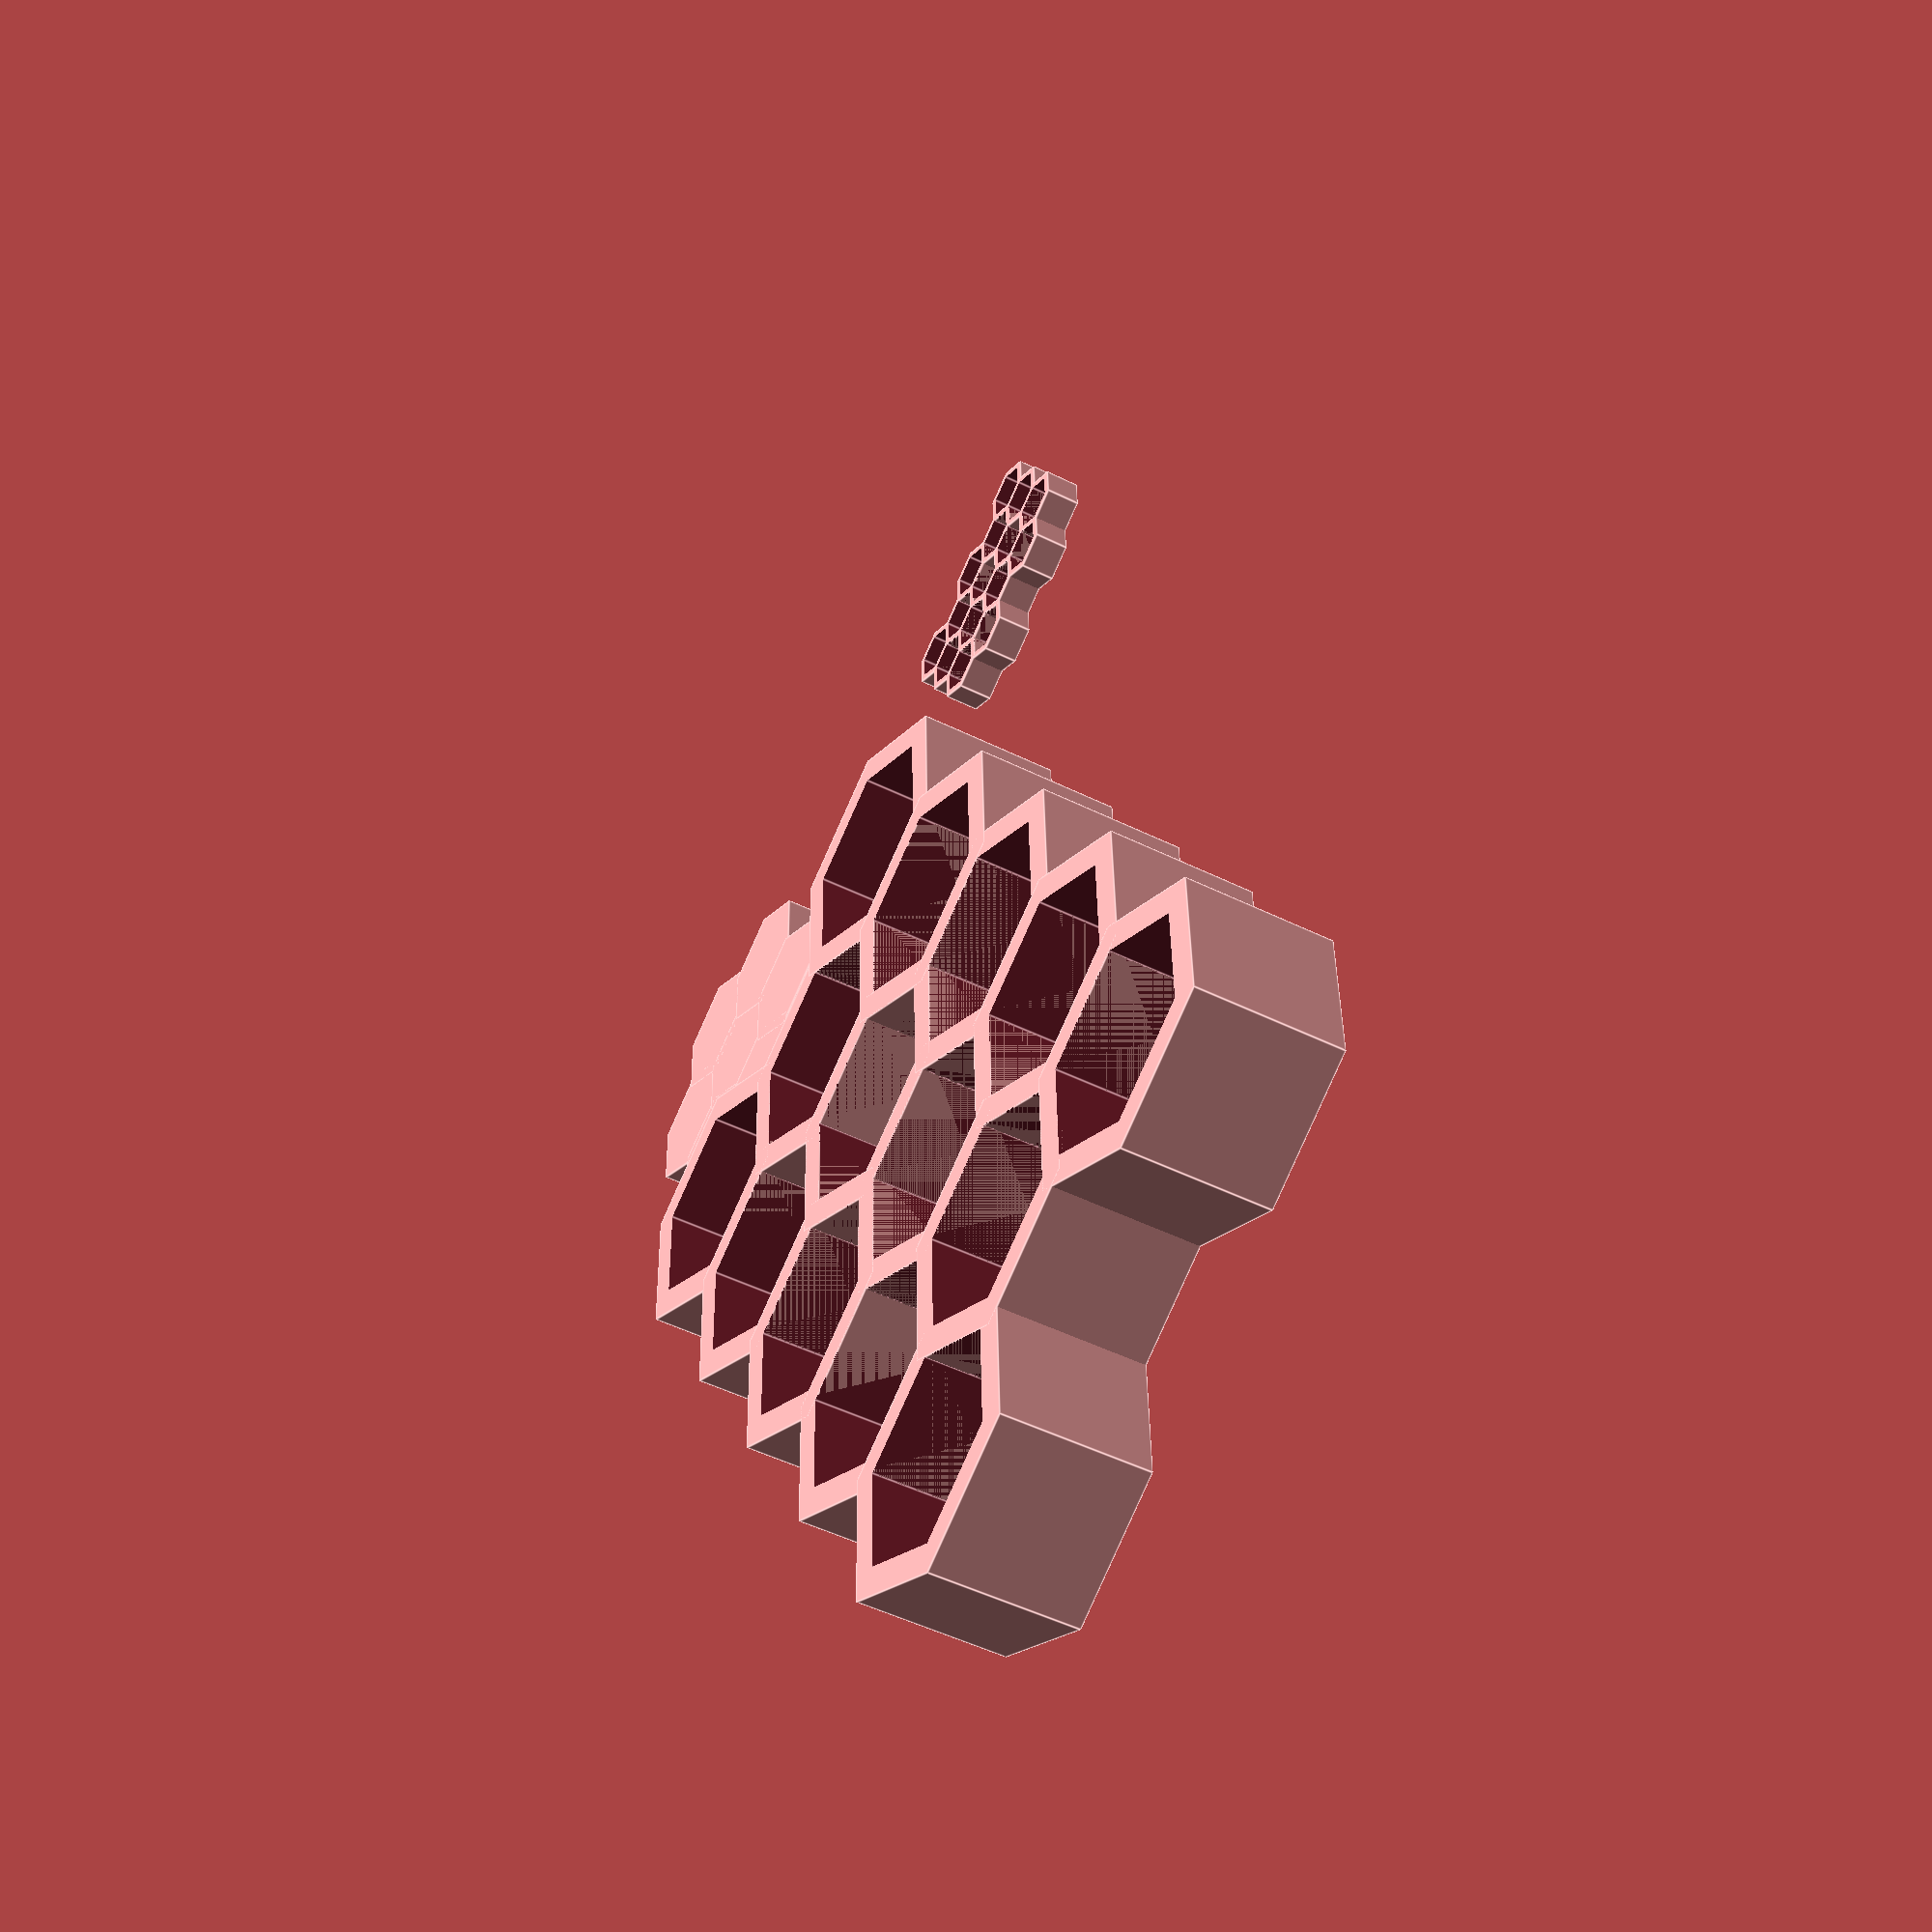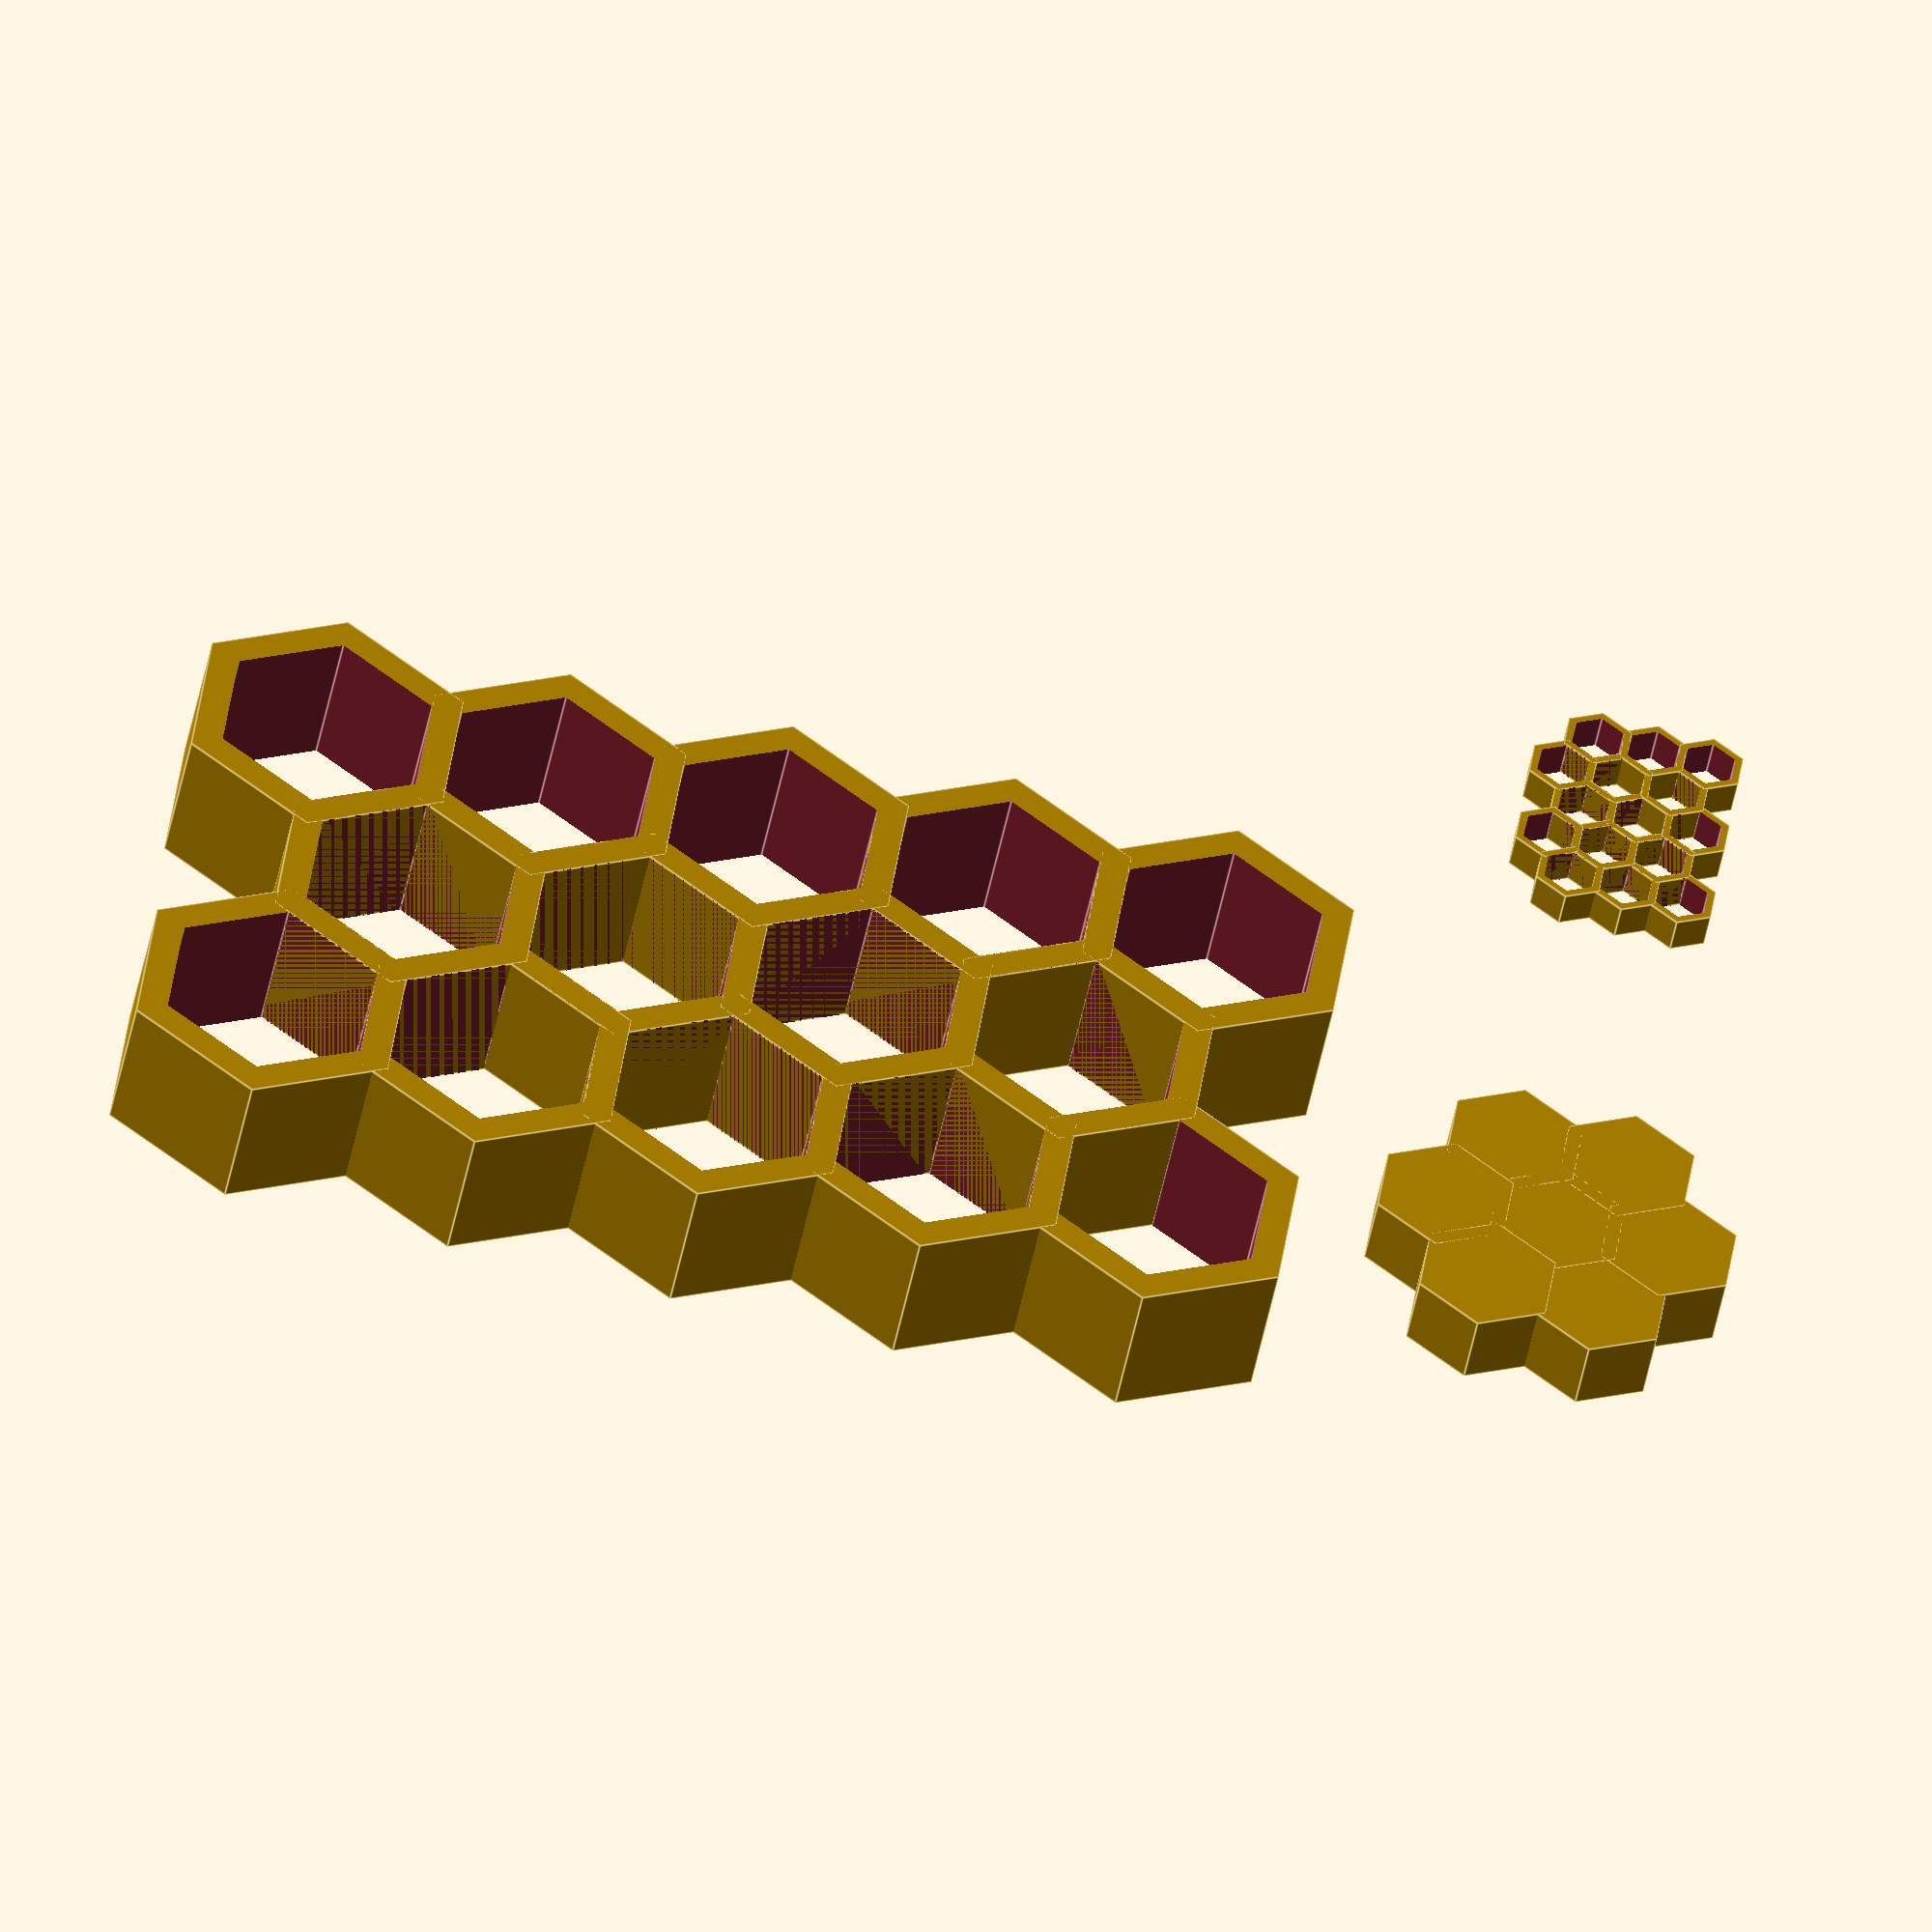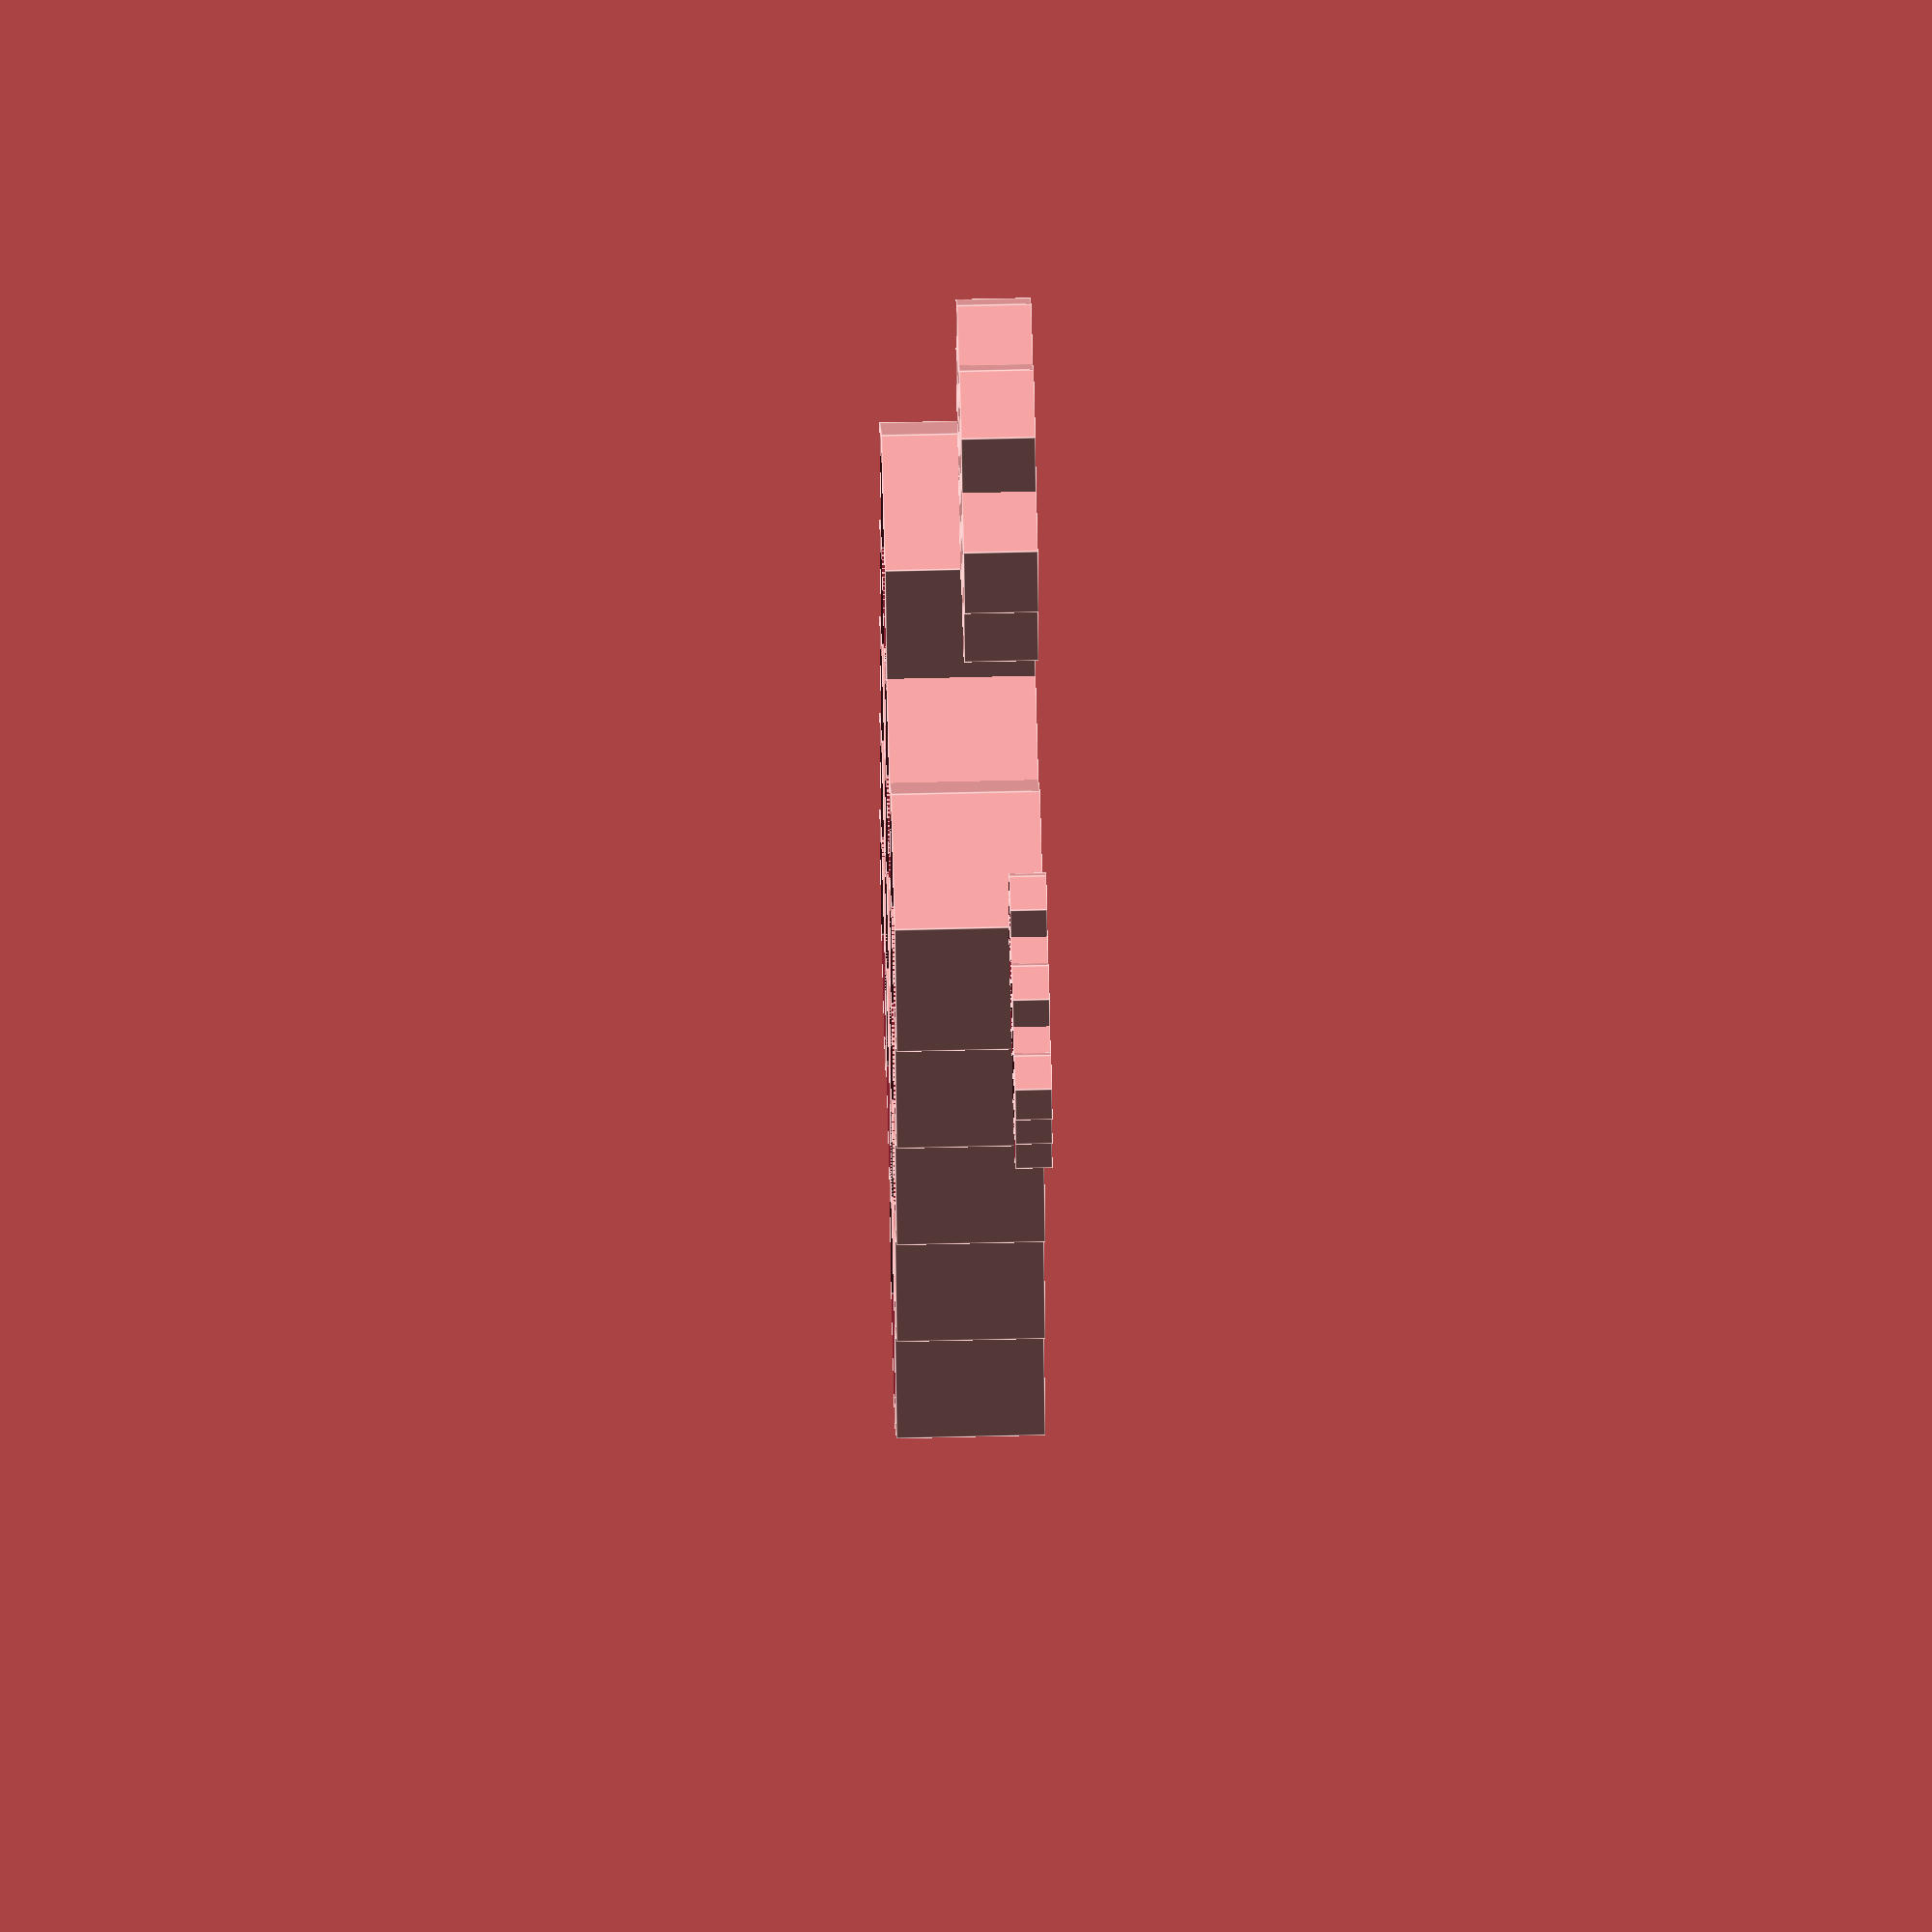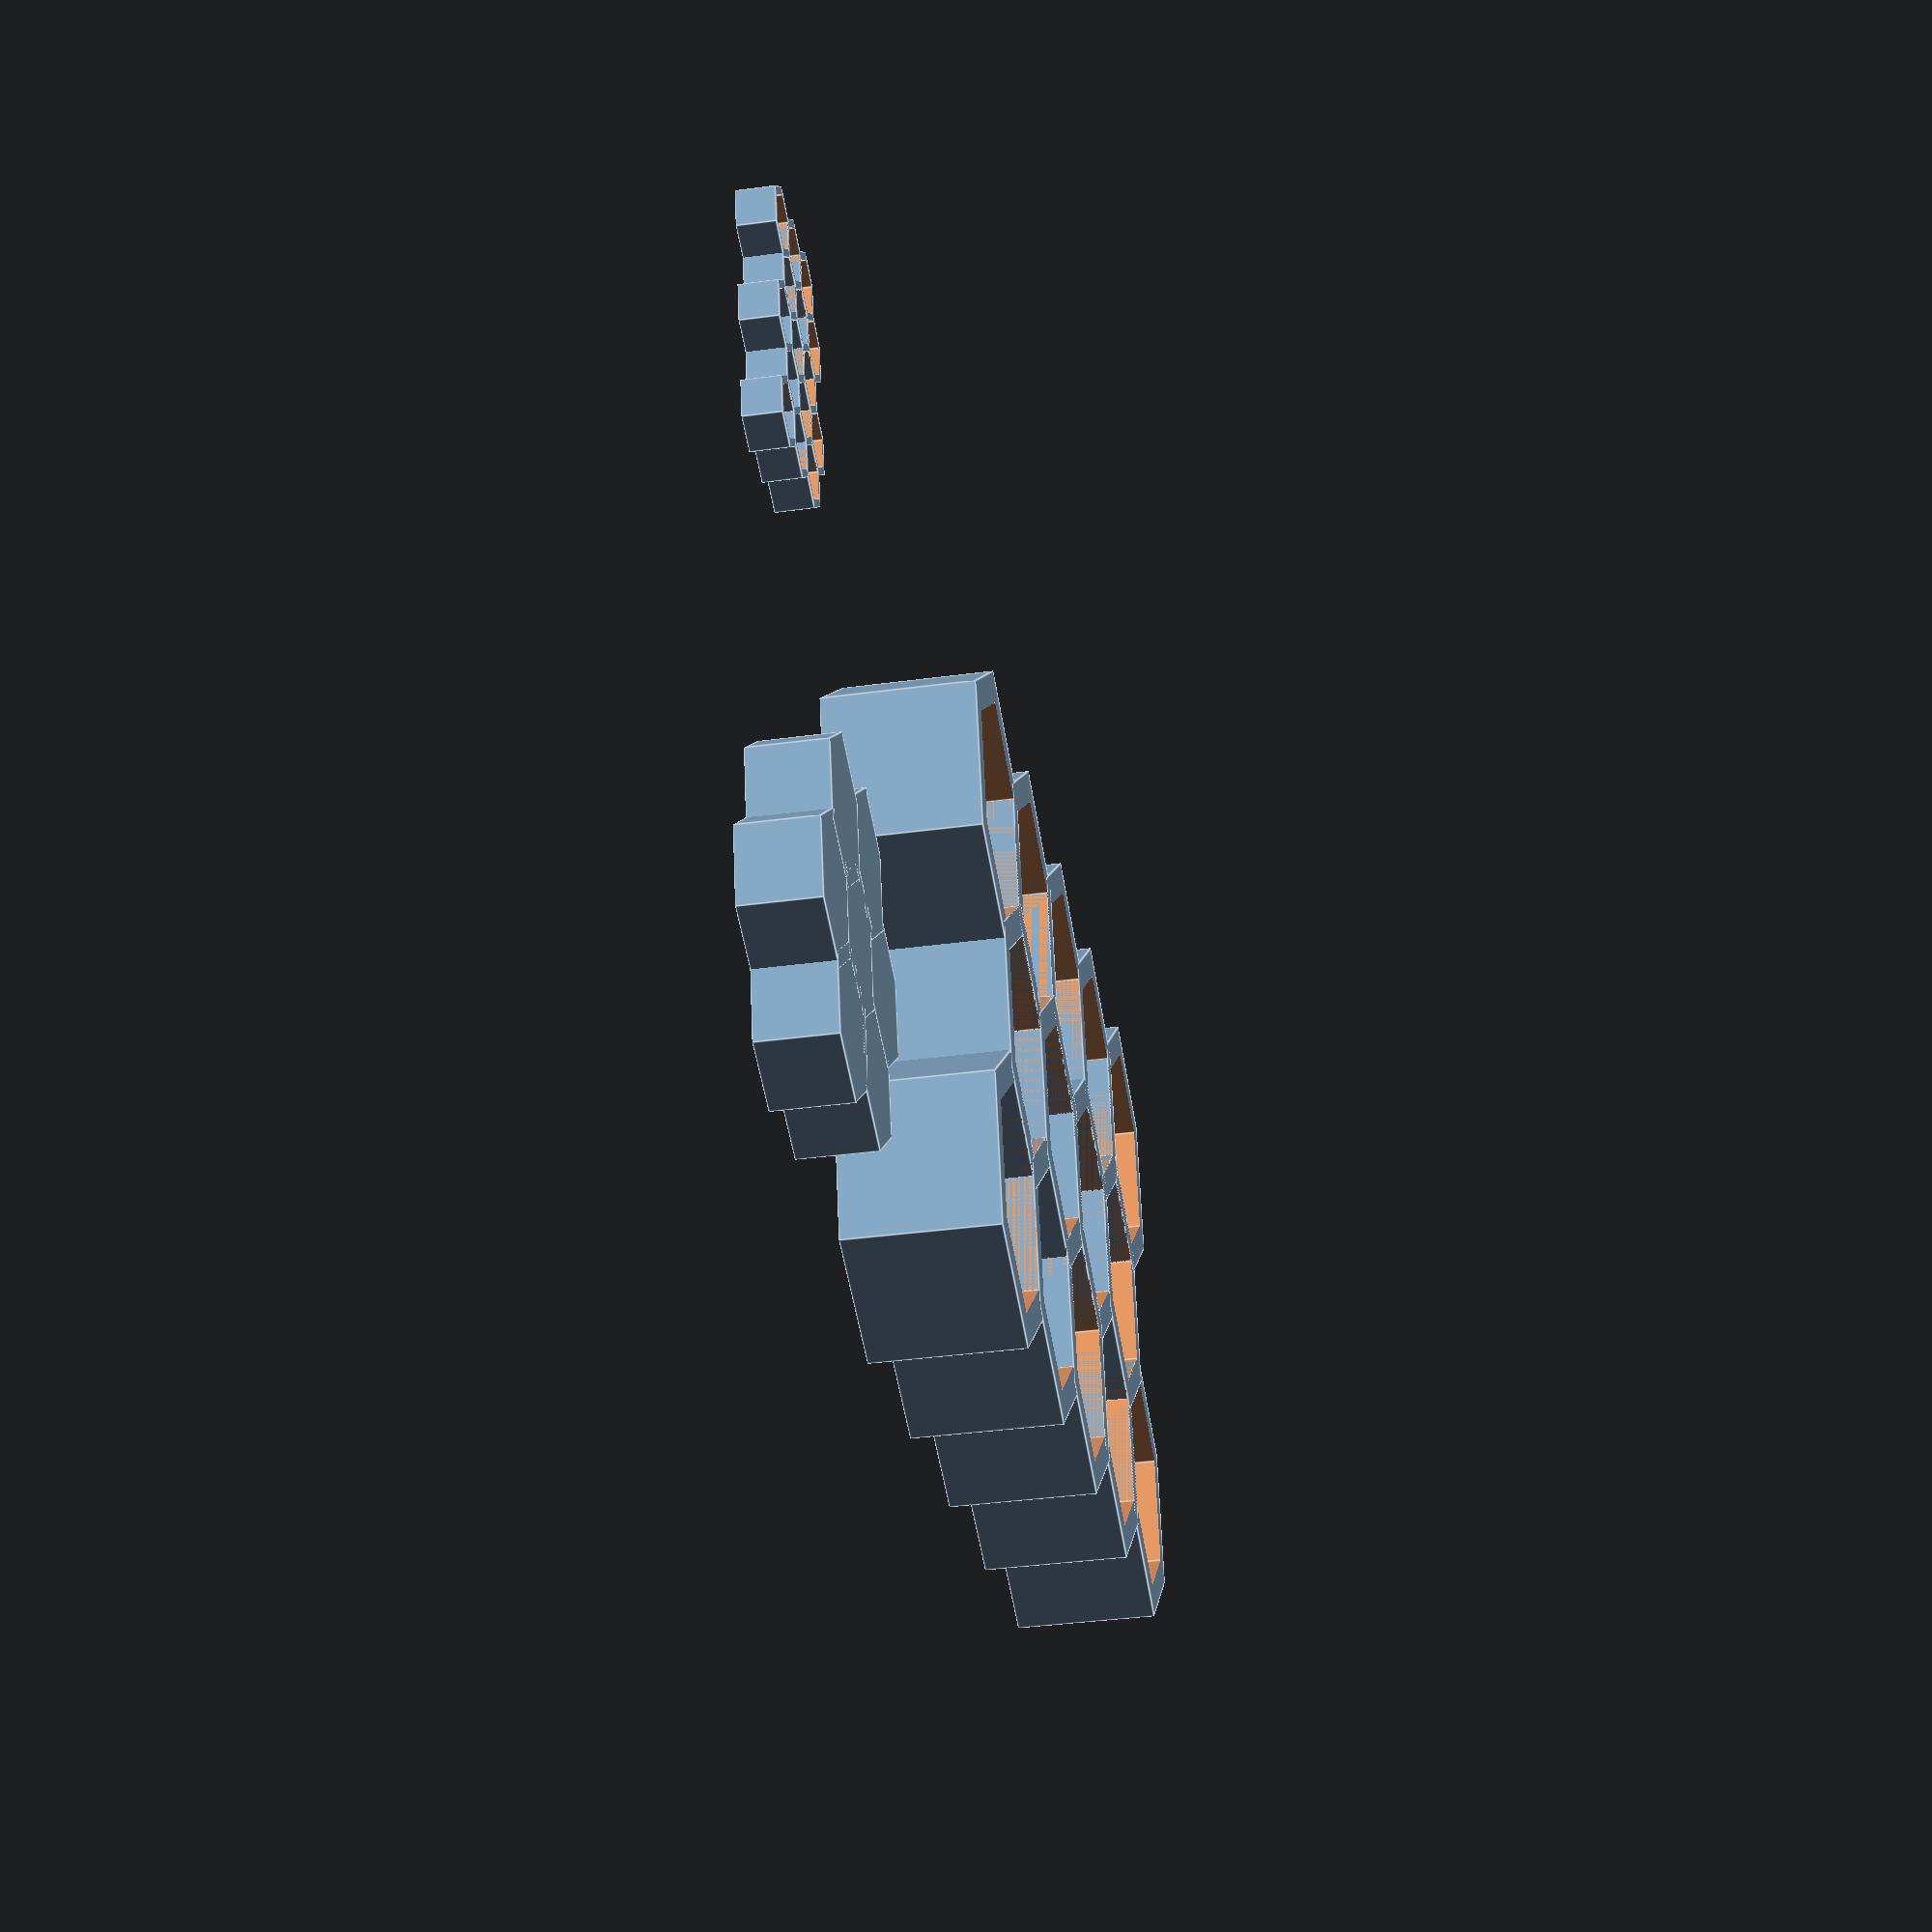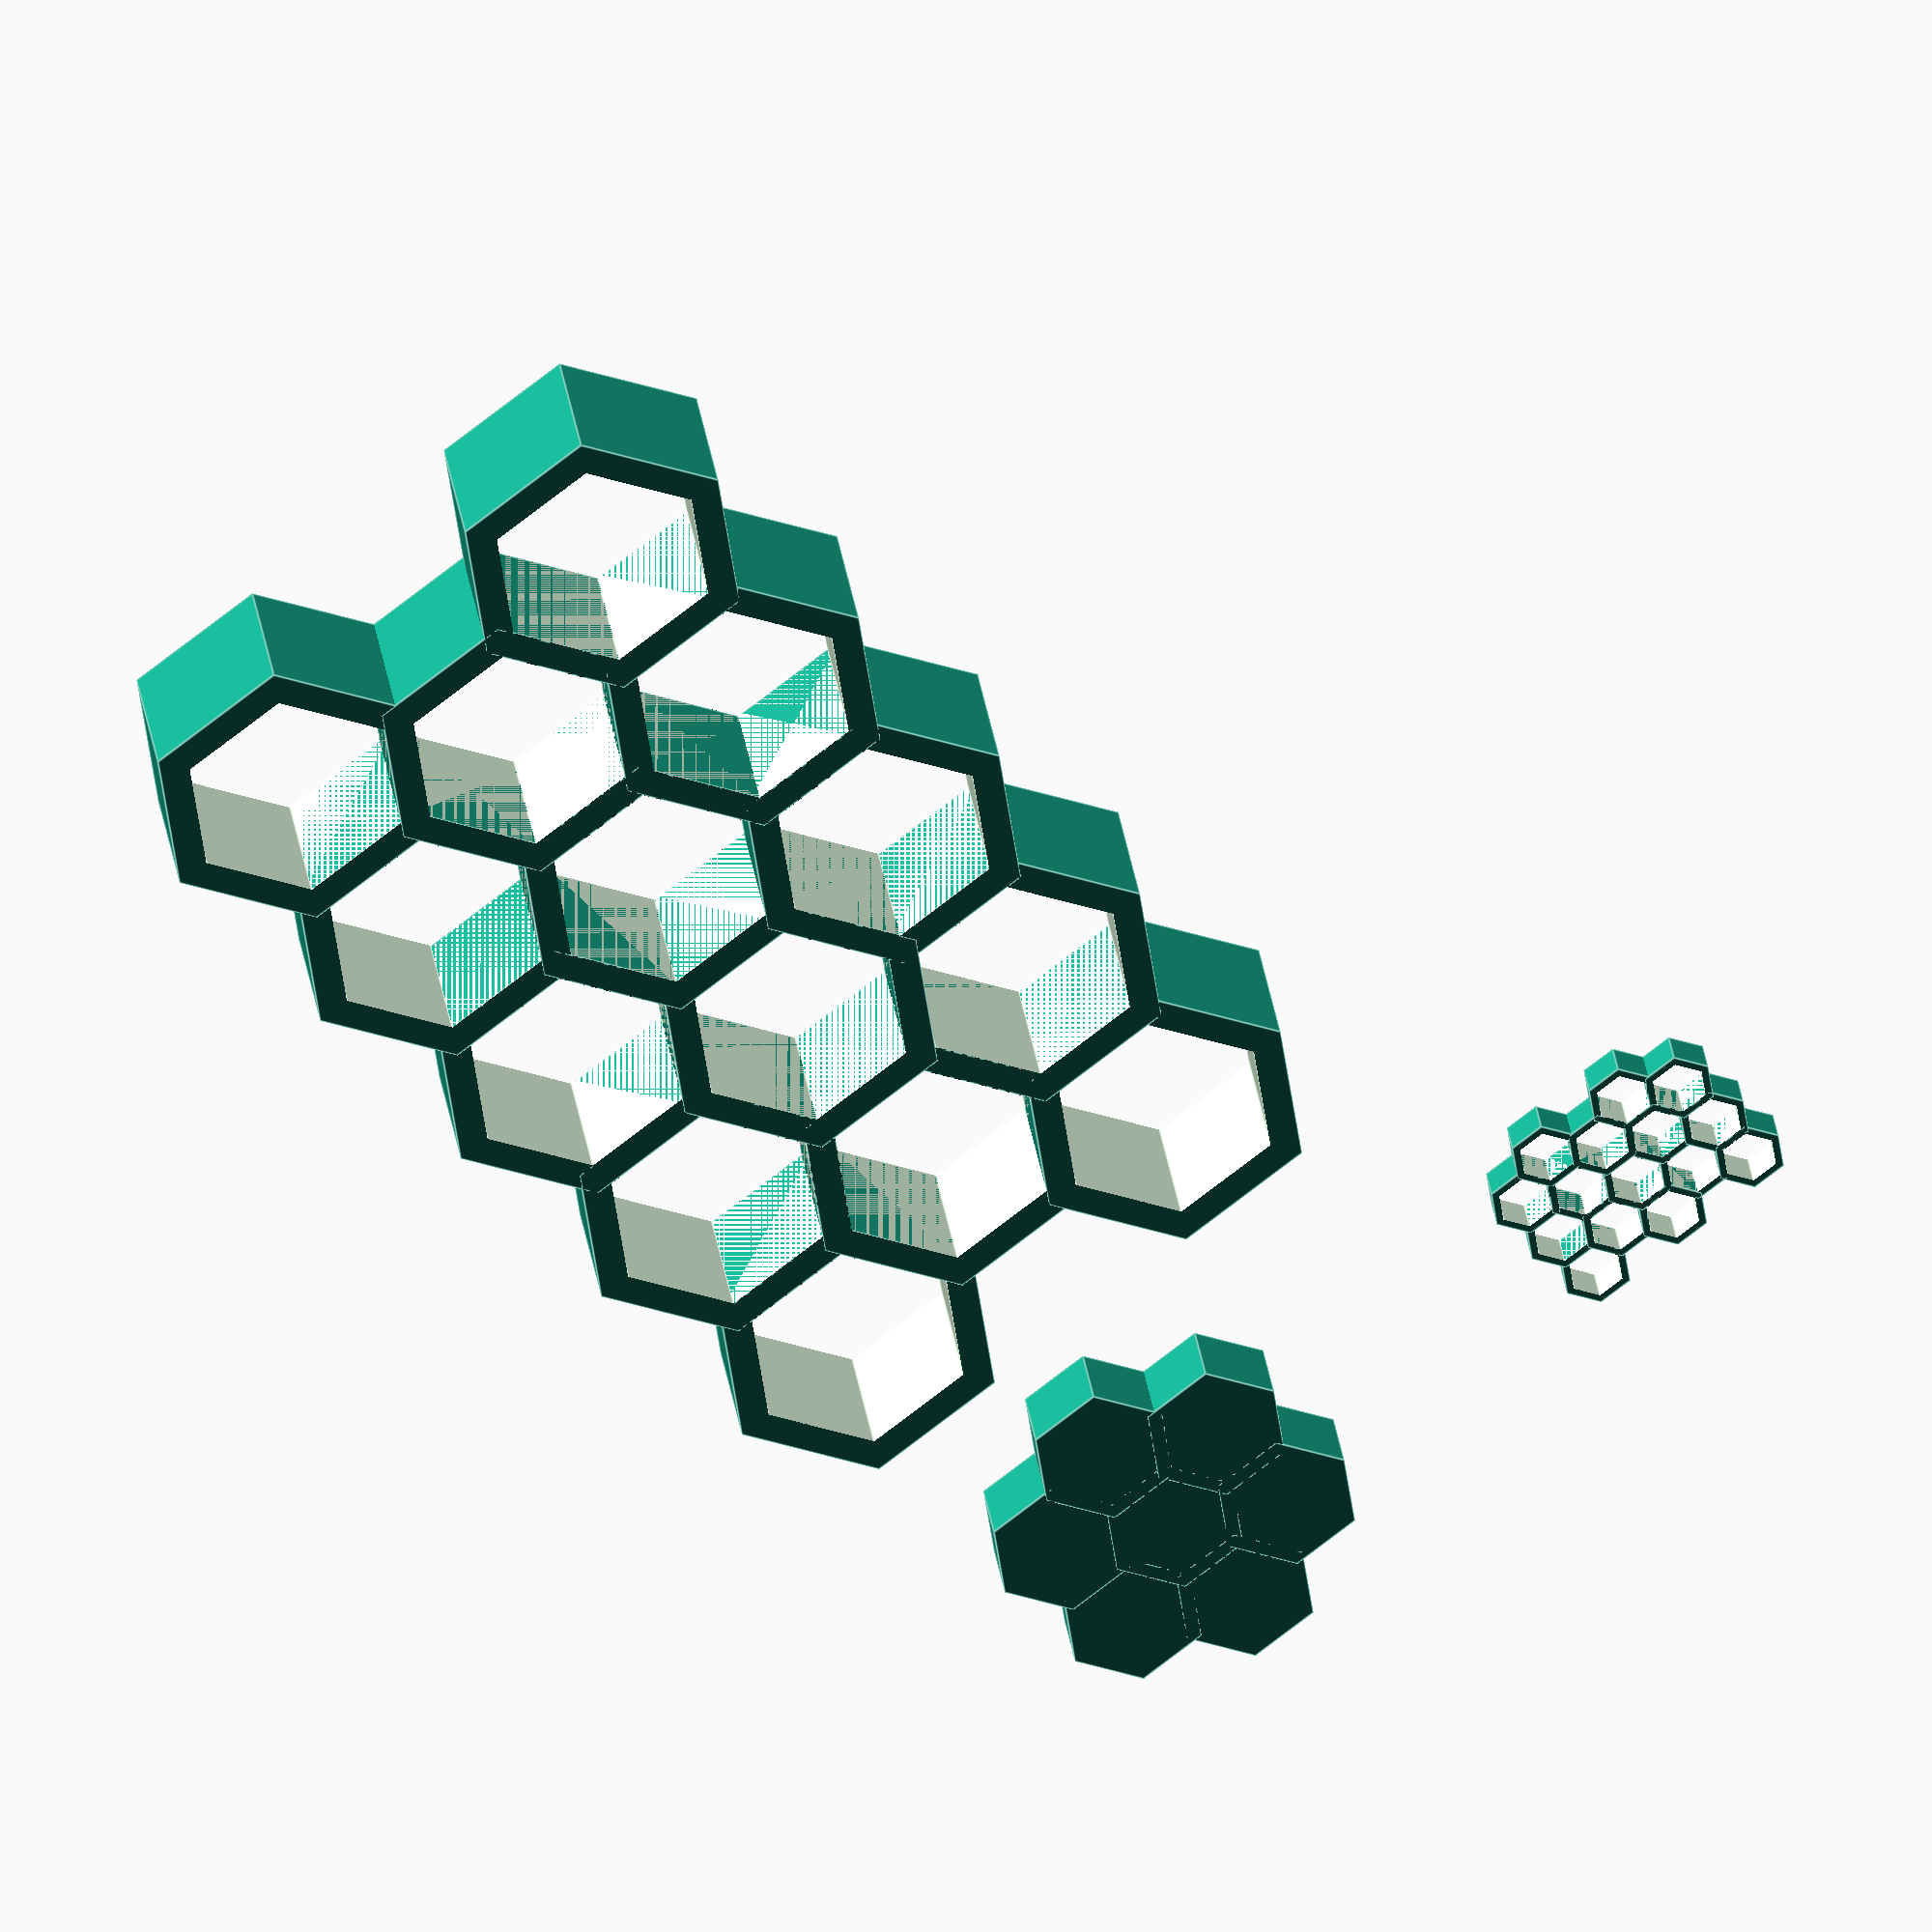
<openscad>
// Honeycomb
//
// A simple script to easily create different honeycomb structures of varying size, number of cells, and convexity


// R = radius, outer radius of a cicle enclosing the cross-section hexagon
// Radius reaches to the outer vertices of the hexagon
//
// H = height, the height of the honeycomb structure
// t = thickness, the wall thickness
module honeycombCell(R, H, t, fill=false) {

    // Length of the inner vertex to the outer vertex
    T = t / cos(30);
    
    // Create one cell and orient it
    rotate([0,0,90])
    difference(){
        
        cylinder(r=R, h=H, center=false, $fn=6);
        
        if (fill==false) {
            translate([0,0,-1])
            cylinder(r=(R - T), h=(H + 2), center=false, $fn=6);
        }
        
    }
}

// R = radius, outer radius of a cicle enclosing the cross-section hexagon
//      Radius reaches to the outer vertices of the hexagon
// H = height, the height of the honeycomb structure
// t = thickness, the wall thickne
// X = the number of cells in the X-direction
// Y = the number of cells in the Y-direction
// C = convexity: concave, convex, or stagger
// Center of first cell is centered on origin (0, 0)
// Structure expands in +X direction, then +Y direction
module honeycombStructure(R, H, t, X, Y, C, fill=false) {
    
    // Length of inner vertex to outer vertex
    T = t / cos(30);
    // Distance to translate cells in the X direction
    lx = 2*(R-T/2)*cos(30);
    // Distance to translate cells in the Y direction
    ly = 3*(R-T/2)*cos(60);

    union(){
        
        // Y (# in col direction)
        for (i = [0:1:Y-1])  {
            
            // X (# in row direction)
            // For Concave, Every odd row has 1 fewer cells (first row is even)
            if (C=="concave"){
                // Even rows, create X cells
                if (i % 2 == 0) {
                    for (ii = [0:1:X-1]) {
                        translate([ii*lx, i*ly, 0])
                        honeycombCell(R, H, t, fill);
                    }
                }
                // Odd rows, create X-1 cells
                else if (i % 2 == 1) {
                    for (ii = [0:1:X-2]) {
                        translate([ii*lx + lx/2, i*ly, 0])
                        honeycombCell(R, H, t, fill);
                    }
                }
            }
            
            // For stagger, every row has the same number of cells, giving a "staggered" look
            else if (C=="stagger"){
                // Even rows, create X cells
                if (i % 2 == 0) {
                    for (ii = [0:1:X-1]) {
                        translate([ii*lx, i*ly, 0])
                        honeycombCell(R, H, t, fill);
                    }
                }
                // Odd rows, create X cells
                else if (i % 2 == 1) {
                    for (ii = [0:1:X-1]) {
                        translate([ii*lx + lx/2, i*ly, 0])
                        honeycombCell(R, H, t, fill);
                    }
                }
            }
            
            // For Convex, every odd row has 1 extra cell to fill both sides (first row is even)
            else if (C=="convex"){
                // Even rows, create X cells
                if (i % 2 == 0) {
                    for (ii = [0:1:X-1]) {
                        translate([ii*lx, i*ly, 0])
                        honeycombCell(R, H, t, fill);
                    }
                }
                // Odd rows, create X+1 cells
                else if (i % 2 == 1) {
                    for (ii = [0:1:X]) {
                        translate([ii*lx-lx/2, i*ly, 0])
                        honeycombCell(R, H, t, fill);
                    }
                }
            }
            
            else {
                // ???
            }
            
        }
    }

}
        
// Example 1
honeycombStructure(10,10,2,2,3,"convex", fill=true);

// Example 2
translate([60,0,0])
honeycombStructure(20,20,4,5,3,"concave");

// Example 3
translate([0,80,0])
honeycombStructure(5,5,1,3,5,"stagger");

</openscad>
<views>
elev=229.7 azim=238.4 roll=118.7 proj=p view=edges
elev=225.7 azim=171.9 roll=10.5 proj=o view=edges
elev=295.0 azim=90.0 roll=88.6 proj=o view=edges
elev=38.6 azim=344.8 roll=279.6 proj=p view=edges
elev=146.4 azim=128.4 roll=8.3 proj=o view=edges
</views>
